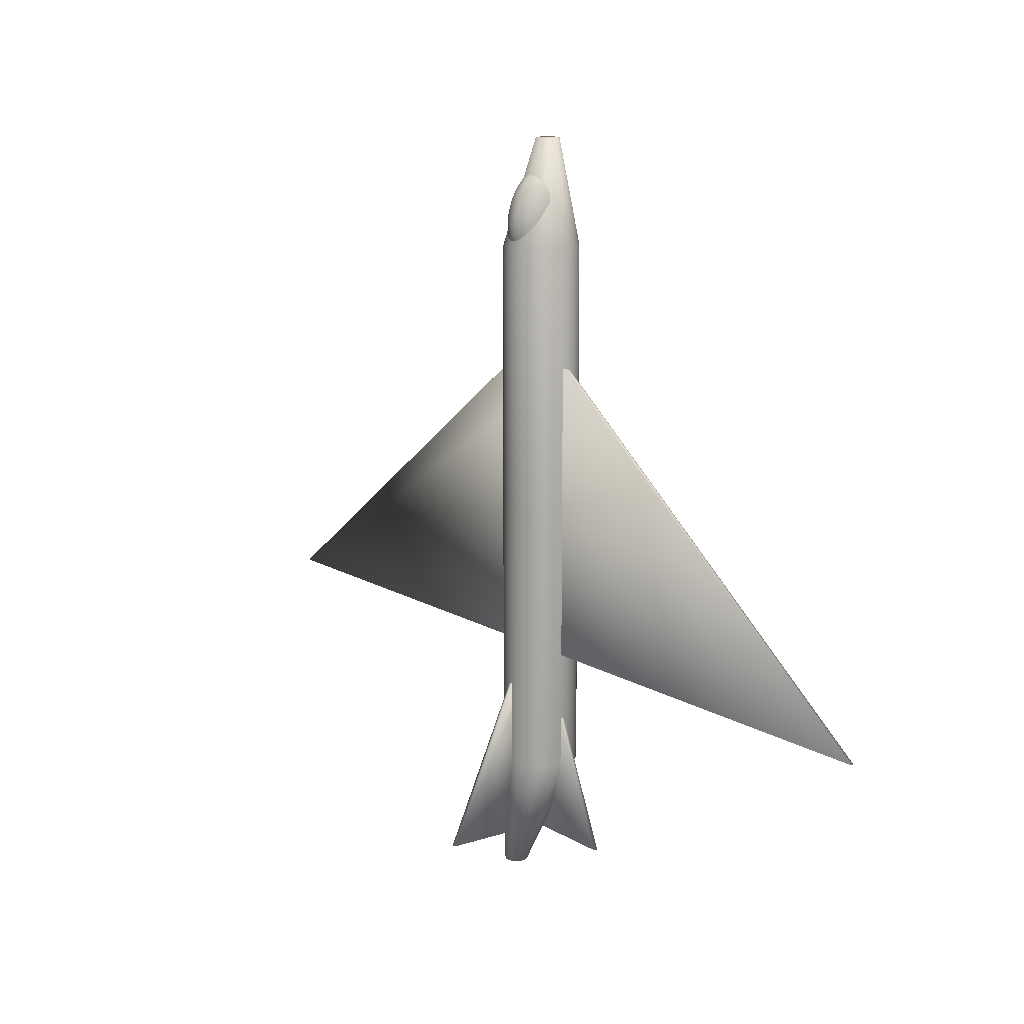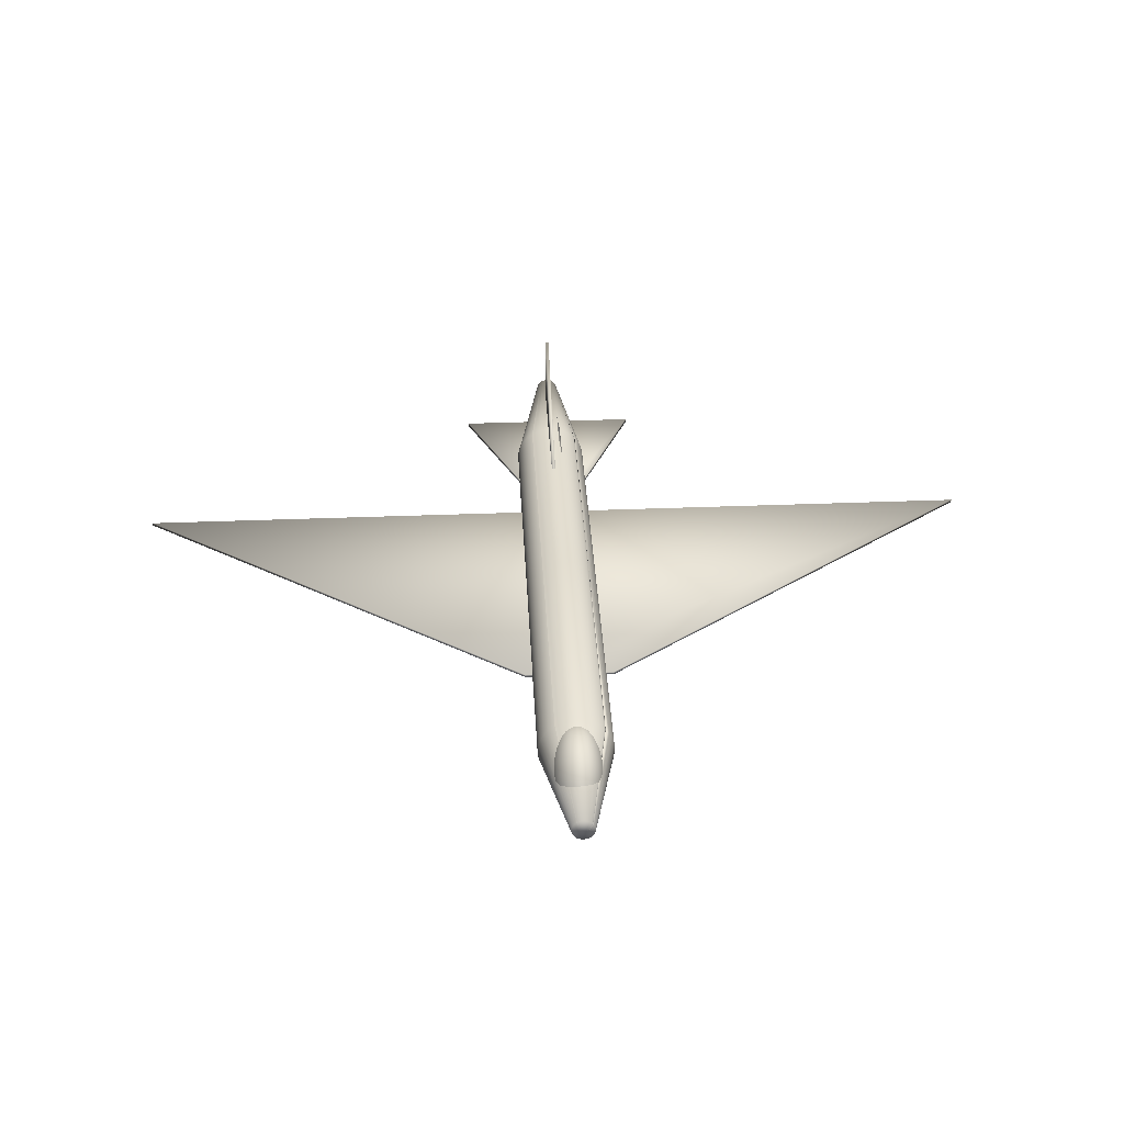
<metadata>
{"format":"obj","ext":"obj","renderer":"f3d","projection":"perspective","resolution":1024,"background":"white","views":[{"elev":13.1,"azim":-126.4,"up":"+Z"},{"elev":35.5,"azim":-3.0,"up":"+Y"}]}
</metadata>
<code>
o VioletJet_Cube.001
v -119.7 -4 389.6
v -119.7 4 389.6
v -1197 -4 -389.6
v -1197 4 -389.6
v 119.7 -4 389.6
v 119.7 4 389.6
v 1197 -4 -389.6
v 1197 4 -389.6
v 2.126 -51.72 982.8
v 2.146 49.02 -982.6
v 8.106 -51.13 982.8
v 7.998 49.6 -982.6
v 13.86 -49.38 982.8
v 13.63 51.31 -982.6
v 19.16 -46.55 982.8
v 18.81 54.08 -982.6
v 23.8 -42.74 982.8
v 23.36 57.81 -982.6
v 27.61 -38.09 982.8
v 27.09 62.35 -982.6
v 30.45 -32.79 982.8
v 29.86 67.54 -982.6
v 32.19 -27.04 982.8
v 31.57 73.17 -982.6
v 32.78 -21.06 982.8
v 32.15 79.02 -982.6
v 32.19 -15.08 982.8
v 31.57 84.87 -982.6
v 30.45 -9.331 982.8
v 29.86 90.5 -982.6
v 27.61 -4.031 982.8
v 27.09 95.69 -982.6
v 23.8 0.6141 982.8
v 23.36 100.2 -982.6
v 19.16 4.426 982.8
v 18.81 104 -982.6
v 13.86 7.259 982.8
v 13.63 106.7 -982.6
v 8.106 9.004 982.8
v 7.998 108.4 -982.6
v 2.126 9.593 982.8
v 2.146 109 -982.6
v -3.855 9.004 982.8
v -3.707 108.4 -982.6
v -9.606 7.259 982.8
v -9.335 106.7 -982.6
v -14.91 4.426 982.8
v -14.52 104 -982.6
v -19.55 0.614 982.8
v -19.07 100.2 -982.6
v -23.36 -4.031 982.8
v -22.8 95.69 -982.6
v -26.2 -9.331 982.8
v -25.57 90.5 -982.6
v -27.94 -15.08 982.8
v -27.28 84.87 -982.6
v -28.53 -21.06 982.8
v -27.85 79.02 -982.6
v -27.94 -27.04 982.8
v -27.28 73.17 -982.6
v -26.2 -32.79 982.8
v -25.57 67.54 -982.6
v -23.36 -38.09 982.8
v -22.8 62.35 -982.6
v -19.55 -42.74 982.8
v -19.07 57.81 -982.6
v -14.91 -46.55 982.8
v -14.52 54.08 -982.6
v -9.606 -49.38 982.8
v -9.335 51.31 -982.6
v -3.855 -51.13 982.8
v -3.707 49.6 -982.6
v 0 -100 703.2
v 19.51 -98.08 703.2
v 38.27 -92.39 703.2
v 55.56 -83.15 703.2
v 70.71 -70.71 703.2
v 83.15 -55.56 703.2
v 92.39 -38.27 703.2
v 98.08 -19.51 703.2
v 100 2.3e-05 703.2
v 98.08 19.51 703.2
v 92.39 38.27 703.2
v 83.15 55.56 703.2
v 70.71 70.71 703.2
v 55.56 83.15 703.2
v 38.27 92.39 703.2
v 19.51 98.08 703.2
v -3.3e-05 100 703.2
v -19.51 98.08 703.2
v -38.27 92.39 703.2
v -55.56 83.15 703.2
v -70.71 70.71 703.2
v -83.15 55.56 703.2
v -92.39 38.27 703.2
v -98.08 19.51 703.2
v -100 -6.6e-05 703.2
v -98.08 -19.51 703.2
v -92.39 -38.27 703.2
v -83.15 -55.56 703.2
v -70.71 -70.71 703.2
v -55.56 -83.15 703.2
v -38.27 -92.39 703.2
v -19.51 -98.08 703.2
v -0 -100 -700.2
v 19.51 -98.08 -700.2
v 38.27 -92.39 -700.2
v 55.56 -83.15 -700.2
v 70.71 -70.71 -700.2
v 83.15 -55.56 -700.2
v 92.39 -38.27 -700.2
v 98.08 -19.51 -700.2
v 100 -3.8e-05 -700.2
v 98.08 19.51 -700.2
v 92.39 38.27 -700.2
v 83.15 55.56 -700.2
v 70.71 70.71 -700.2
v 55.56 83.15 -700.2
v 38.27 92.39 -700.2
v 19.51 98.08 -700.2
v -3.3e-05 100 -700.2
v -19.51 98.08 -700.2
v -38.27 92.39 -700.2
v -55.56 83.15 -700.2
v -70.71 70.71 -700.2
v -83.15 55.56 -700.2
v -92.39 38.27 -700.2
v -98.08 19.51 -700.2
v -100 -0.000127 -700.2
v -98.08 -19.51 -700.2
v -92.39 -38.27 -700.2
v -83.15 -55.56 -700.2
v -70.71 -70.71 -700.2
v -55.56 -83.15 -700.2
v -38.27 -92.39 -700.2
v -19.51 -98.08 -700.2
v 19.51 -98.08 1.517
v 38.27 -92.39 1.517
v 55.56 -83.15 1.517
v 70.71 -70.71 1.517
v 83.15 -55.56 1.517
v 92.39 -38.27 1.517
v 98.08 -19.51 1.517
v 100 -7e-06 1.517
v 98.08 19.51 1.517
v 92.39 38.27 1.517
v 83.15 55.56 1.517
v 70.71 70.71 1.517
v 55.56 83.15 1.517
v 38.27 92.39 1.517
v 19.51 98.08 1.517
v -3.3e-05 100 1.517
v -19.51 98.08 1.517
v -38.27 92.39 1.517
v -55.56 83.15 1.517
v -70.71 70.71 1.517
v -83.15 55.56 1.517
v -92.39 38.27 1.517
v -98.08 19.51 1.517
v -100 -9.6e-05 1.517
v -98.08 -19.51 1.517
v -92.39 -38.27 1.517
v -83.15 -55.56 1.517
v -70.71 -70.71 1.517
v -55.56 -83.15 1.517
v -38.27 -92.39 1.517
v -19.51 -98.08 1.517
v 0 -100 1.517
v -17.23 -44.65 982.8
v -16.79 55.94 -982.6
v -63.13 -76.93 703.2
v -63.13 -76.93 -700.2
v -63.13 -76.93 1.517
v 25.71 -1.709 982.8
v 25.22 97.96 -982.6
v 76.93 63.13 703.2
v 76.93 63.13 -700.2
v 76.93 63.13 1.517
v 24.76 -0.5473 982.8
v 73.82 66.92 703.2
v 73.82 66.92 -700.2
v 73.82 66.92 1.517
v 24.29 99.1 -982.6
v 24.76 98.53 -982.6
v 25.23 -1.128 982.8
v 75.37 65.03 703.2
v 75.37 65.03 -700.2
v 75.37 65.03 1.517
v 24.99 98.25 -625
v 25.47 -1.418 618.1
v 76.15 64.08 -133.1
v 76.15 64.08 134.7
v 76.15 64.08 0.7944
v -12.26 5.843 982.8
v -11.93 105.4 -982.6
v -46.91 87.77 703.2
v -46.91 87.77 -700.2
v -46.91 87.77 1.517
v -13.58 5.135 982.8
v -51.23 85.46 703.2
v -51.23 85.46 -700.2
v -51.23 85.46 1.517
v -13.22 104.7 -982.6
v -14.24 4.781 982.8
v -53.4 84.3 703.2
v -53.4 84.3 -700.2
v -53.4 84.3 1.517
v -13.87 104.3 -982.6
v -14.57 4.603 982.8
v -54.48 83.72 703.2
v -54.48 83.72 -700.2
v -54.48 83.72 1.517
v -14.2 104.1 -982.6
v -14.74 4.515 982.8
v -55.02 83.44 703.2
v -55.02 83.44 -700.2
v -55.02 83.44 1.517
v -14.36 104.1 -982.6
v -0.8647 -51.42 982.8
v -0.7807 49.31 -982.6
v -9.754 -99.04 703.2
v -9.754 -99.04 -700.2
v -9.754 -99.04 1.517
v 0.8605 -51.59 982.8
v -4.127 -99.59 703.2
v -4.127 -99.59 -700.2
v -4.127 -99.59 1.517
v 0.9076 49.14 -982.6
v -21.46 -1.709 982.8
v -20.93 97.96 -982.6
v -76.93 63.13 703.2
v -76.93 63.13 -700.2
v -76.93 63.13 1.517
v 29.03 -6.681 982.8
v 28.48 93.1 -982.6
v 87.77 46.91 703.2
v 87.77 46.91 -700.2
v 87.77 46.91 1.517
v 28.32 -5.356 982.8
v 85.46 51.23 703.2
v 85.46 51.23 -700.2
v 85.46 51.23 1.517
v 27.78 94.39 -982.6
v 28.13 93.74 -982.6
v 28.68 -6.019 982.8
v 86.61 49.07 703.2
v 86.61 49.07 -700.2
v 86.61 49.07 1.517
v -25 -5 -400
v -25 5 -400
v -250 -5 -900
v -250 5 -900
v 25 -5 -400
v 25 5 -400
v 250 -5 -900
v 250 5 -900
v -5 66.15 -400
v 5 66.15 -400
v -5 291.1 -900
v 5 291.1 -900
v -5 16.15 -400
v 5 16.15 -400
v -5 10.59 -900
v 5 10.59 -900
v 0 94.85 788.7
v 0 98.05 762.1
v 0 97.23 736.2
v 0 92.41 712.1
v 0 83.78 690.7
v 0 71.67 672.8
v 0 56.55 659.1
v 0 38.99 650.2
v 2.664 94.68 789.2
v 5.226 97.72 763
v 7.587 96.74 737.6
v 9.656 91.79 713.9
v 11.35 83.05 692.8
v 12.62 70.86 675.1
v 13.39 55.69 661.6
v 13.66 38.11 652.7
v 5.226 94.17 790.7
v 10.25 96.72 765.9
v 14.88 95.3 741.8
v 18.94 89.95 719.2
v 22.27 80.89 699
v 24.75 68.46 682.1
v 26.27 53.13 669
v 26.79 35.51 660.3
v 7.587 93.34 793.1
v 14.88 95.1 770.6
v 21.61 92.95 748.6
v 27.5 86.96 727.8
v 32.34 77.37 709.2
v 35.93 64.55 693.4
v 38.14 48.98 681
v 38.89 31.28 672.5
v 9.656 92.23 796.3
v 18.94 92.92 776.9
v 27.5 89.79 757.7
v 35 82.94 739.5
v 41.16 72.64 722.9
v 45.73 59.29 708.6
v 48.55 43.4 697.1
v 49.5 25.59 688.9
v 11.35 90.88 800.2
v 22.27 90.27 784.6
v 32.34 85.93 768.8
v 41.16 78.03 753.6
v 48.39 66.87 739.5
v 53.77 52.88 727.1
v 57.08 36.6 716.8
v 58.2 18.65 709
v 12.62 89.34 804.7
v 24.75 87.24 793.3
v 35.93 81.54 781.6
v 45.73 72.44 769.8
v 53.77 60.29 758.6
v 59.75 45.57 748.2
v 63.43 28.84 739.2
v 64.67 10.74 731.9
v 13.39 87.66 809.5
v 26.27 83.96 802.8
v 38.14 76.77 795.3
v 48.55 66.37 787.4
v 57.08 53.16 779.2
v 63.43 37.64 771.2
v 67.34 20.42 763.6
v 68.65 2.156 756.7
v 13.66 85.92 814.6
v 26.79 80.54 812.7
v 38.89 71.81 809.7
v 49.5 60.05 805.6
v 58.2 45.73 800.7
v 64.67 29.39 795
v 68.65 11.67 788.9
v 70 -6.771 782.5
v 13.39 84.18 819.6
v 26.27 77.12 822.6
v 38.14 66.85 824
v 48.55 53.74 823.9
v 57.08 38.31 822.1
v 63.43 21.15 818.9
v 67.34 2.91 814.2
v 68.65 -15.7 808.3
v 12.62 82.5 824.4
v 24.75 73.84 832.1
v 35.93 62.08 837.8
v 45.73 47.67 841.4
v 53.77 31.17 842.8
v 59.75 13.22 841.8
v 63.43 -5.51 838.5
v 64.67 -24.28 833.1
v 11.35 80.96 828.9
v 22.27 70.81 840.8
v 32.34 57.68 850.5
v 41.16 42.08 857.6
v 48.39 24.59 861.8
v 53.77 5.906 862.9
v 57.08 -13.27 861
v 58.2 -32.2 856
v 9.656 79.61 832.8
v 18.94 68.16 848.5
v 27.5 53.83 861.7
v 35 37.17 871.8
v 41.16 18.83 878.5
v 45.73 -0.501 881.4
v 48.55 -20.07 880.6
v 49.5 -39.13 876.1
v 7.587 78.5 836
v 14.88 65.98 854.8
v 21.61 50.67 870.8
v 27.5 33.15 883.4
v 32.34 14.1 892.1
v 35.93 -5.759 896.6
v 38.14 -25.65 896.8
v 38.89 -44.82 892.5
v 5.226 77.67 838.4
v 10.25 64.36 859.5
v 14.88 48.32 877.6
v 18.94 30.16 892.1
v 22.27 10.58 902.3
v 24.75 -9.666 907.9
v 26.27 -29.8 908.8
v 26.79 -49.05 904.7
v 2.664 77.16 839.9
v 5.226 63.37 862.4
v 7.587 46.87 881.8
v 9.656 28.32 897.4
v 11.35 8.415 908.6
v 12.62 -12.07 914.9
v 13.39 -32.35 916.2
v 13.66 -51.65 912.3
v -1e-06 76.99 840.4
v 3e-06 63.03 863.3
v 2e-06 46.38 883.2
v -2e-06 27.7 899.2
v -6e-06 7.684 910.7
v 4e-06 -12.88 917.2
v -6e-06 -33.22 918.6
v -7e-06 -52.53 914.8
v -2.664 77.16 839.9
v -5.226 63.37 862.4
v -7.587 46.87 881.8
v -9.656 28.32 897.4
v -11.35 8.415 908.6
v -12.62 -12.07 914.9
v -13.39 -32.35 916.2
v -13.66 -51.65 912.3
v -5.226 77.67 838.4
v -10.25 64.36 859.5
v -14.88 48.32 877.6
v -18.94 30.16 892.1
v -22.27 10.58 902.3
v -24.75 -9.666 907.9
v -26.27 -29.8 908.8
v -26.79 -49.05 904.7
v -7.587 78.5 836
v -14.88 65.98 854.8
v -21.61 50.67 870.8
v -27.5 33.15 883.4
v -32.34 14.1 892.1
v -35.93 -5.759 896.6
v -38.14 -25.65 896.8
v -38.89 -44.82 892.5
v -1.6e-05 87.74 815.2
v -9.656 79.61 832.8
v -18.94 68.16 848.5
v -27.5 53.83 861.7
v -35 37.17 871.8
v -41.16 18.83 878.5
v -45.73 -0.501 881.4
v -48.55 -20.07 880.6
v -49.5 -39.13 876.1
v -11.35 80.96 828.9
v -22.27 70.81 840.8
v -32.34 57.68 850.5
v -41.16 42.08 857.6
v -48.39 24.59 861.8
v -53.77 5.906 862.9
v -57.08 -13.27 861
v -58.2 -32.2 856
v -12.62 82.5 824.4
v -24.75 73.84 832.1
v -35.93 62.08 837.8
v -45.73 47.67 841.4
v -53.77 31.17 842.8
v -59.75 13.22 841.8
v -63.43 -5.51 838.5
v -64.67 -24.28 833.1
v -13.39 84.18 819.6
v -26.27 77.12 822.6
v -38.14 66.85 824
v -48.55 53.74 823.9
v -57.08 38.31 822.1
v -63.43 21.15 818.9
v -67.34 2.91 814.2
v -68.65 -15.7 808.3
v -13.66 85.92 814.6
v -26.79 80.54 812.7
v -38.89 71.81 809.7
v -49.5 60.05 805.6
v -58.2 45.73 800.7
v -64.67 29.39 795
v -68.65 11.67 788.9
v -70 -6.771 782.5
v -13.39 87.66 809.5
v -26.27 83.96 802.8
v -38.14 76.77 795.3
v -48.55 66.37 787.4
v -57.08 53.16 779.2
v -63.43 37.64 771.2
v -67.34 20.42 763.6
v -68.65 2.156 756.7
v -12.62 89.34 804.7
v -24.75 87.24 793.3
v -35.93 81.54 781.6
v -45.73 72.44 769.8
v -53.77 60.29 758.6
v -59.75 45.57 748.2
v -63.43 28.84 739.2
v -64.67 10.74 731.9
v -11.35 90.88 800.2
v -22.27 90.27 784.6
v -32.34 85.93 768.8
v -41.16 78.03 753.6
v -48.39 66.87 739.5
v -53.77 52.88 727.1
v -57.08 36.6 716.8
v -58.2 18.65 709
v -9.656 92.23 796.3
v -18.94 92.92 776.9
v -27.5 89.79 757.7
v -35 82.94 739.5
v -41.16 72.64 722.9
v -45.73 59.29 708.6
v -48.55 43.4 697.1
v -49.5 25.59 688.9
v -7.587 93.34 793.1
v -14.88 95.1 770.6
v -21.61 92.95 748.6
v -27.5 86.96 727.8
v -32.34 77.37 709.2
v -35.93 64.55 693.4
v -38.14 48.98 681
v -38.89 31.28 672.5
v -5.226 94.17 790.7
v -10.25 96.72 765.9
v -14.88 95.3 741.8
v -18.94 89.95 719.2
v -22.27 80.89 699
v -24.75 68.46 682.1
v -26.27 53.13 669
v -26.79 35.51 660.3
v -2.664 94.68 789.2
v -5.226 97.72 763
v -7.587 96.74 737.6
v -9.656 91.79 713.9
v -11.35 83.05 692.8
v -12.62 70.86 675.1
v -13.39 55.69 661.6
v -13.66 38.11 652.7
f 1 2 4 3
f 3 4 8 7
f 7 8 6 5
f 5 6 2 1
f 3 7 5 1
f 8 4 2 6
f 105 10 12 106
f 106 12 14 107
f 107 14 16 108
f 108 16 18 109
f 109 18 20 110
f 110 20 22 111
f 111 22 24 112
f 112 24 26 113
f 113 26 28 114
f 114 28 30 115
f 241 243 32 116
f 181 183 34 117
f 117 34 36 118
f 118 36 38 119
f 119 38 40 120
f 120 40 42 121
f 121 42 44 122
f 122 44 46 123
f 216 218 48 124
f 124 48 50 125
f 232 230 52 126
f 126 52 54 127
f 127 54 56 128
f 128 56 58 129
f 129 58 60 130
f 130 60 62 131
f 131 62 64 132
f 132 64 66 133
f 172 170 68 134
f 134 68 70 135
f 12 10 228 220 72 70 68 170 66 64 62 60 58 56 54 52 230 50 48 218 213 208 203 195 46 44 42 40 38 36 34 183 184 189 175 32 243 244 235 30 28 26 24 22 20 18 16 14
f 135 70 72 136
f 226 228 10 105
f 9 11 13 15 17 19 21 23 25 27 29 234 245 239 31 174 190 185 179 33 35 37 39 41 43 45 194 199 204 209 214 47 49 229 51 53 55 57 59 61 63 65 169 67 69 71 219 224
f 224 225 73 9
f 69 103 104 71
f 67 102 103 69
f 169 171 102 67
f 63 100 101 65
f 61 99 100 63
f 59 98 99 61
f 57 97 98 59
f 55 96 97 57
f 53 95 96 55
f 51 94 95 53
f 229 231 94 51
f 47 92 93 49
f 214 215 92 47
f 43 90 91 45
f 41 89 90 43
f 39 88 89 41
f 37 87 88 39
f 35 86 87 37
f 33 85 86 35
f 179 180 85 33
f 239 240 84 31
f 27 82 83 29
f 25 81 82 27
f 23 80 81 25
f 21 79 80 23
f 19 78 79 21
f 17 77 78 19
f 15 76 77 17
f 13 75 76 15
f 11 74 75 13
f 9 73 74 11
f 227 226 105 168
f 166 135 136 167
f 165 134 135 166
f 173 172 134 165
f 163 132 133 164
f 162 131 132 163
f 161 130 131 162
f 160 129 130 161
f 159 128 129 160
f 158 127 128 159
f 157 126 127 158
f 233 232 126 157
f 155 124 125 156
f 217 216 124 155
f 153 122 123 154
f 152 121 122 153
f 151 120 121 152
f 150 119 120 151
f 149 118 119 150
f 148 117 118 149
f 182 181 117 148
f 242 241 116 147
f 145 114 115 146
f 144 113 114 145
f 143 112 113 144
f 142 111 112 143
f 141 110 111 142
f 140 109 110 141
f 139 108 109 140
f 138 107 108 139
f 137 106 107 138
f 168 105 106 137
f 73 168 137 74
f 74 137 138 75
f 75 138 139 76
f 76 139 140 77
f 77 140 141 78
f 78 141 142 79
f 79 142 143 80
f 80 143 144 81
f 81 144 145 82
f 82 145 146 83
f 240 242 147 84
f 180 182 148 85
f 85 148 149 86
f 86 149 150 87
f 87 150 151 88
f 88 151 152 89
f 89 152 153 90
f 90 153 154 91
f 215 217 155 92
f 92 155 156 93
f 231 233 157 94
f 94 157 158 95
f 95 158 159 96
f 96 159 160 97
f 97 160 161 98
f 98 161 162 99
f 99 162 163 100
f 100 163 164 101
f 171 173 165 102
f 102 165 166 103
f 103 166 167 104
f 225 227 168 73
f 101 164 173 171
f 164 133 172 173
f 65 101 171 169
f 133 66 170 172
f 84 147 178 176
f 147 116 177 178
f 31 84 176 174
f 116 32 175 177
f 186 188 182 180
f 188 187 181 182
f 185 186 180 179
f 187 184 183 181
f 192 189 184 187
f 190 191 186 185
f 193 192 187 188
f 191 193 188 186
f 176 178 193 191
f 178 177 192 193
f 174 176 191 190
f 177 175 189 192
f 91 154 198 196
f 154 123 197 198
f 45 91 196 194
f 123 46 195 197
f 196 198 202 200
f 198 197 201 202
f 194 196 200 199
f 197 195 203 201
f 200 202 207 205
f 202 201 206 207
f 199 200 205 204
f 201 203 208 206
f 205 207 212 210
f 207 206 211 212
f 204 205 210 209
f 206 208 213 211
f 210 212 217 215
f 212 211 216 217
f 209 210 215 214
f 211 213 218 216
f 104 167 223 221
f 167 136 222 223
f 71 104 221 219
f 136 72 220 222
f 221 223 227 225
f 223 222 226 227
f 219 221 225 224
f 222 220 228 226
f 93 156 233 231
f 156 125 232 233
f 49 93 231 229
f 125 50 230 232
f 83 146 238 236
f 146 115 237 238
f 29 83 236 234
f 115 30 235 237
f 246 248 242 240
f 248 247 241 242
f 245 246 240 239
f 247 244 243 241
f 237 235 244 247
f 234 236 246 245
f 238 237 247 248
f 236 238 248 246
f 249 250 252 251
f 251 252 256 255
f 255 256 254 253
f 253 254 250 249
f 251 255 253 249
f 256 252 250 254
f 257 258 260 259
f 259 260 264 263
f 263 264 262 261
f 261 262 258 257
f 259 263 261 257
f 264 260 258 262
f 271 270 278 279
f 272 271 279 280
f 265 425 273
f 266 265 273 274
f 267 266 274 275
f 268 267 275 276
f 269 268 276 277
f 270 269 277 278
f 278 277 285 286
f 279 278 286 287
f 280 279 287 288
f 273 425 281
f 274 273 281 282
f 275 274 282 283
f 276 275 283 284
f 277 276 284 285
f 283 282 290 291
f 284 283 291 292
f 285 284 292 293
f 286 285 293 294
f 287 286 294 295
f 288 287 295 296
f 281 425 289
f 282 281 289 290
f 295 294 302 303
f 296 295 303 304
f 289 425 297
f 290 289 297 298
f 291 290 298 299
f 292 291 299 300
f 293 292 300 301
f 294 293 301 302
f 299 298 306 307
f 300 299 307 308
f 301 300 308 309
f 302 301 309 310
f 303 302 310 311
f 304 303 311 312
f 297 425 305
f 298 297 305 306
f 311 310 318 319
f 312 311 319 320
f 305 425 313
f 306 305 313 314
f 307 306 314 315
f 308 307 315 316
f 309 308 316 317
f 310 309 317 318
f 316 315 323 324
f 317 316 324 325
f 318 317 325 326
f 319 318 326 327
f 320 319 327 328
f 313 425 321
f 314 313 321 322
f 315 314 322 323
f 328 327 335 336
f 321 425 329
f 322 321 329 330
f 323 322 330 331
f 324 323 331 332
f 325 324 332 333
f 326 325 333 334
f 327 326 334 335
f 332 331 339 340
f 333 332 340 341
f 334 333 341 342
f 335 334 342 343
f 336 335 343 344
f 329 425 337
f 330 329 337 338
f 331 330 338 339
f 344 343 351 352
f 337 425 345
f 338 337 345 346
f 339 338 346 347
f 340 339 347 348
f 341 340 348 349
f 342 341 349 350
f 343 342 350 351
f 349 348 356 357
f 350 349 357 358
f 351 350 358 359
f 352 351 359 360
f 345 425 353
f 346 345 353 354
f 347 346 354 355
f 348 347 355 356
f 354 353 361 362
f 355 354 362 363
f 356 355 363 364
f 357 356 364 365
f 358 357 365 366
f 359 358 366 367
f 360 359 367 368
f 353 425 361
f 366 365 373 374
f 367 366 374 375
f 368 367 375 376
f 361 425 369
f 362 361 369 370
f 363 362 370 371
f 364 363 371 372
f 365 364 372 373
f 370 369 377 378
f 371 370 378 379
f 372 371 379 380
f 373 372 380 381
f 374 373 381 382
f 375 374 382 383
f 376 375 383 384
f 369 425 377
f 382 381 389 390
f 383 382 390 391
f 384 383 391 392
f 377 425 385
f 378 377 385 386
f 379 378 386 387
f 380 379 387 388
f 381 380 388 389
f 387 386 394 395
f 388 387 395 396
f 389 388 396 397
f 390 389 397 398
f 391 390 398 399
f 392 391 399 400
f 385 425 393
f 386 385 393 394
f 399 398 406 407
f 400 399 407 408
f 393 425 401
f 394 393 401 402
f 395 394 402 403
f 396 395 403 404
f 397 396 404 405
f 398 397 405 406
f 403 402 410 411
f 404 403 411 412
f 405 404 412 413
f 406 405 413 414
f 407 406 414 415
f 408 407 415 416
f 401 425 409
f 402 401 409 410
f 415 414 422 423
f 416 415 423 424
f 409 425 417
f 410 409 417 418
f 411 410 418 419
f 412 411 419 420
f 413 412 420 421
f 414 413 421 422
f 420 419 428 429
f 421 420 429 430
f 422 421 430 431
f 423 422 431 432
f 424 423 432 433
f 417 425 426
f 418 417 426 427
f 419 418 427 428
f 433 432 440 441
f 426 425 434
f 427 426 434 435
f 428 427 435 436
f 429 428 436 437
f 430 429 437 438
f 431 430 438 439
f 432 431 439 440
f 438 437 445 446
f 439 438 446 447
f 440 439 447 448
f 441 440 448 449
f 434 425 442
f 435 434 442 443
f 436 435 443 444
f 437 436 444 445
f 442 425 450
f 443 442 450 451
f 444 443 451 452
f 445 444 452 453
f 446 445 453 454
f 447 446 454 455
f 448 447 455 456
f 449 448 456 457
f 454 453 461 462
f 455 454 462 463
f 456 455 463 464
f 457 456 464 465
f 450 425 458
f 451 450 458 459
f 452 451 459 460
f 453 452 460 461
f 459 458 466 467
f 460 459 467 468
f 461 460 468 469
f 462 461 469 470
f 463 462 470 471
f 464 463 471 472
f 465 464 472 473
f 458 425 466
f 471 470 478 479
f 472 471 479 480
f 473 472 480 481
f 466 425 474
f 467 466 474 475
f 468 467 475 476
f 469 468 476 477
f 470 469 477 478
f 475 474 482 483
f 476 475 483 484
f 477 476 484 485
f 478 477 485 486
f 479 478 486 487
f 480 479 487 488
f 481 480 488 489
f 474 425 482
f 487 486 494 495
f 488 487 495 496
f 489 488 496 497
f 482 425 490
f 483 482 490 491
f 484 483 491 492
f 485 484 492 493
f 486 485 493 494
f 492 491 499 500
f 493 492 500 501
f 494 493 501 502
f 495 494 502 503
f 496 495 503 504
f 497 496 504 505
f 490 425 498
f 491 490 498 499
f 504 503 511 512
f 505 504 512 513
f 498 425 506
f 499 498 506 507
f 500 499 507 508
f 501 500 508 509
f 502 501 509 510
f 503 502 510 511
f 509 508 516 517
f 510 509 517 518
f 511 510 518 519
f 512 511 519 520
f 513 512 520 521
f 506 425 514
f 507 506 514 515
f 508 507 515 516
f 521 520 271 272
f 514 425 265
f 515 514 265 266
f 516 515 266 267
f 517 516 267 268
f 518 517 268 269
f 519 518 269 270
f 520 519 270 271

</code>
